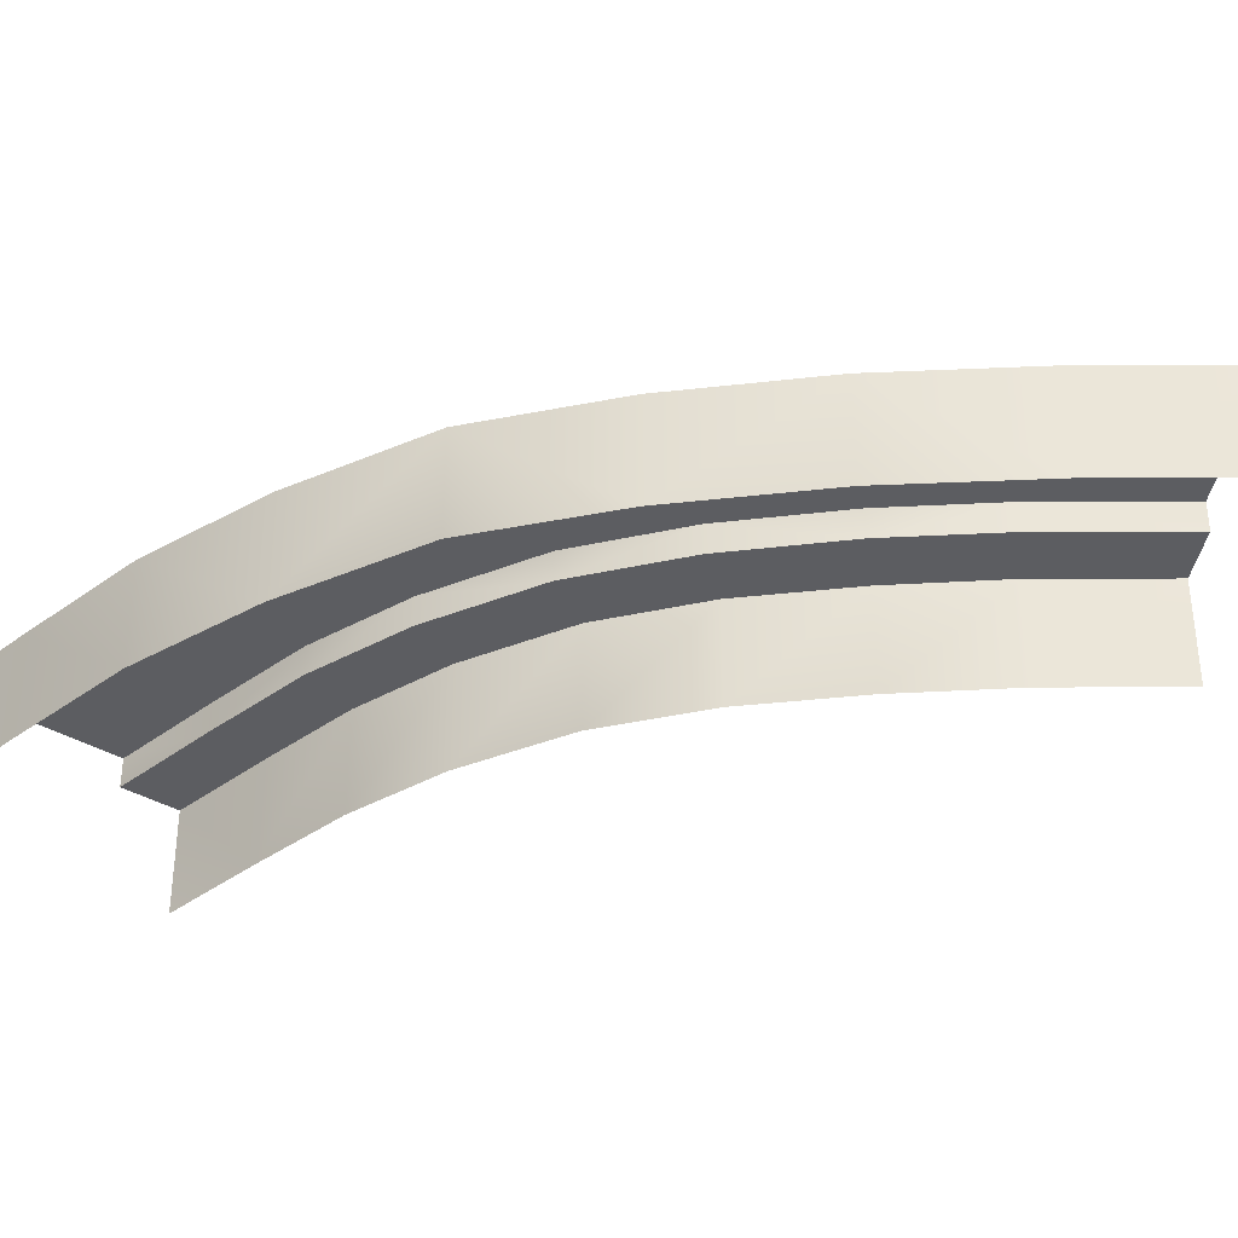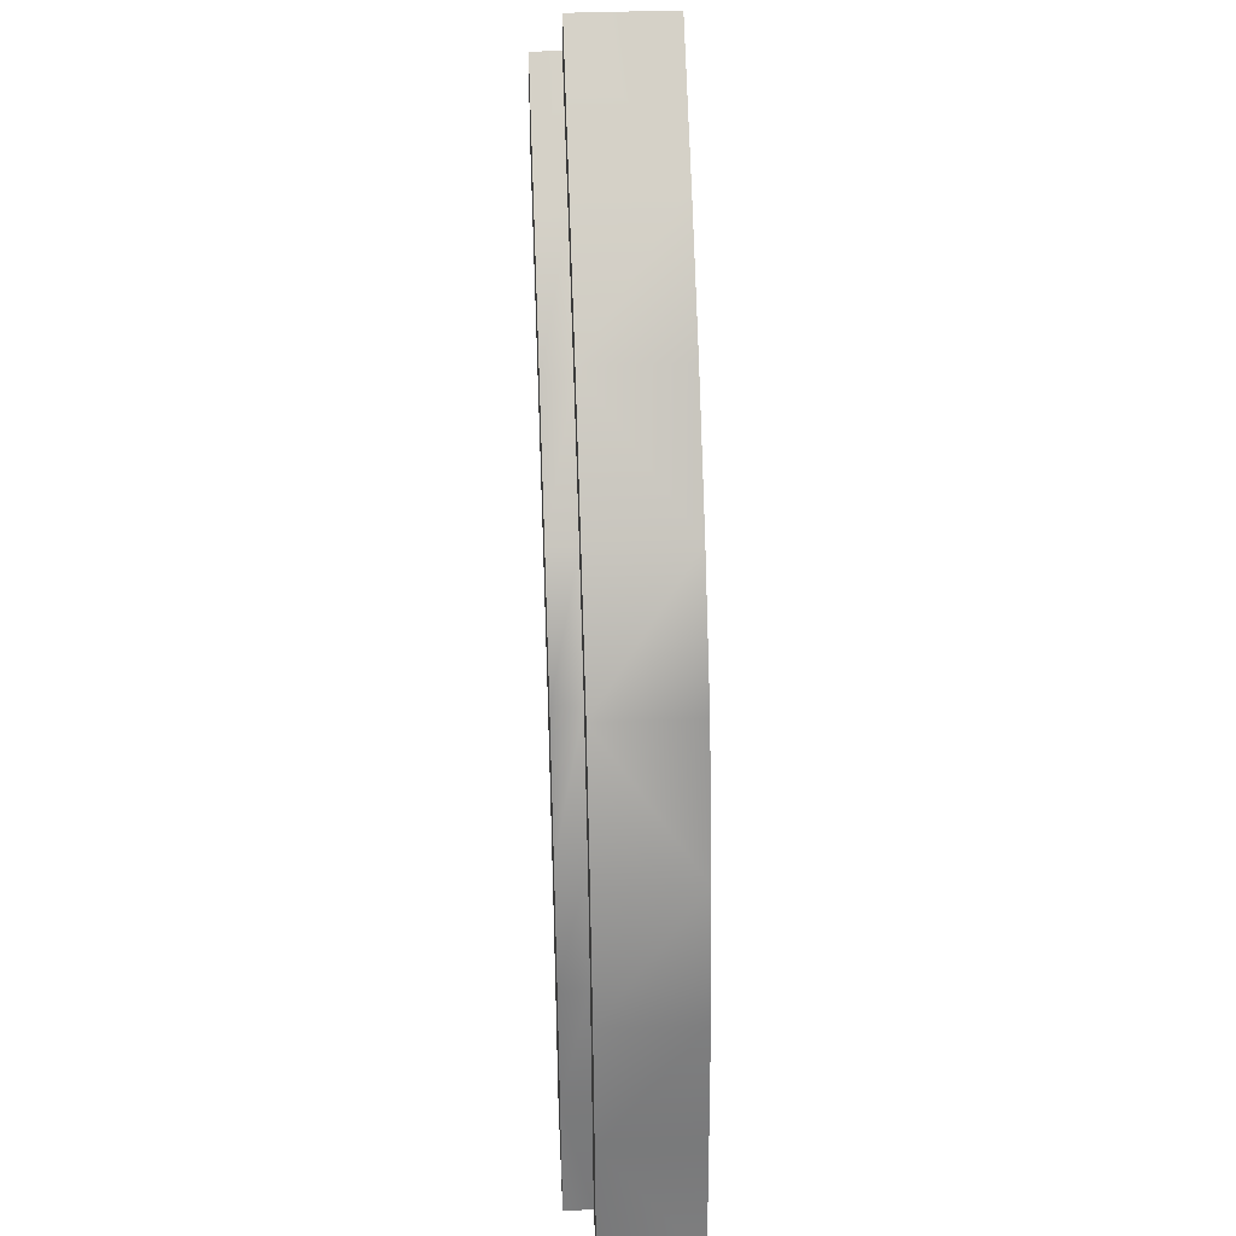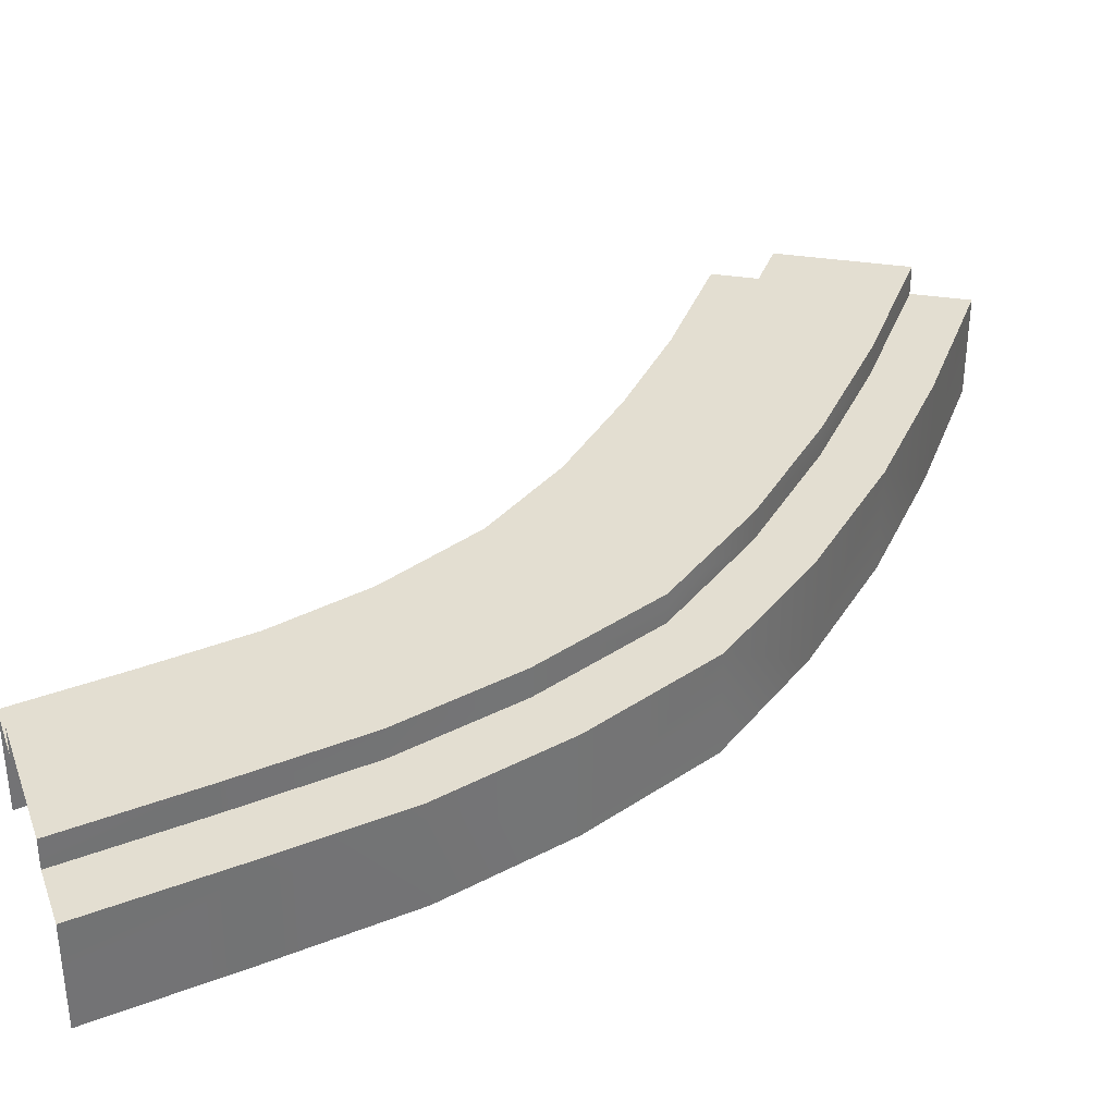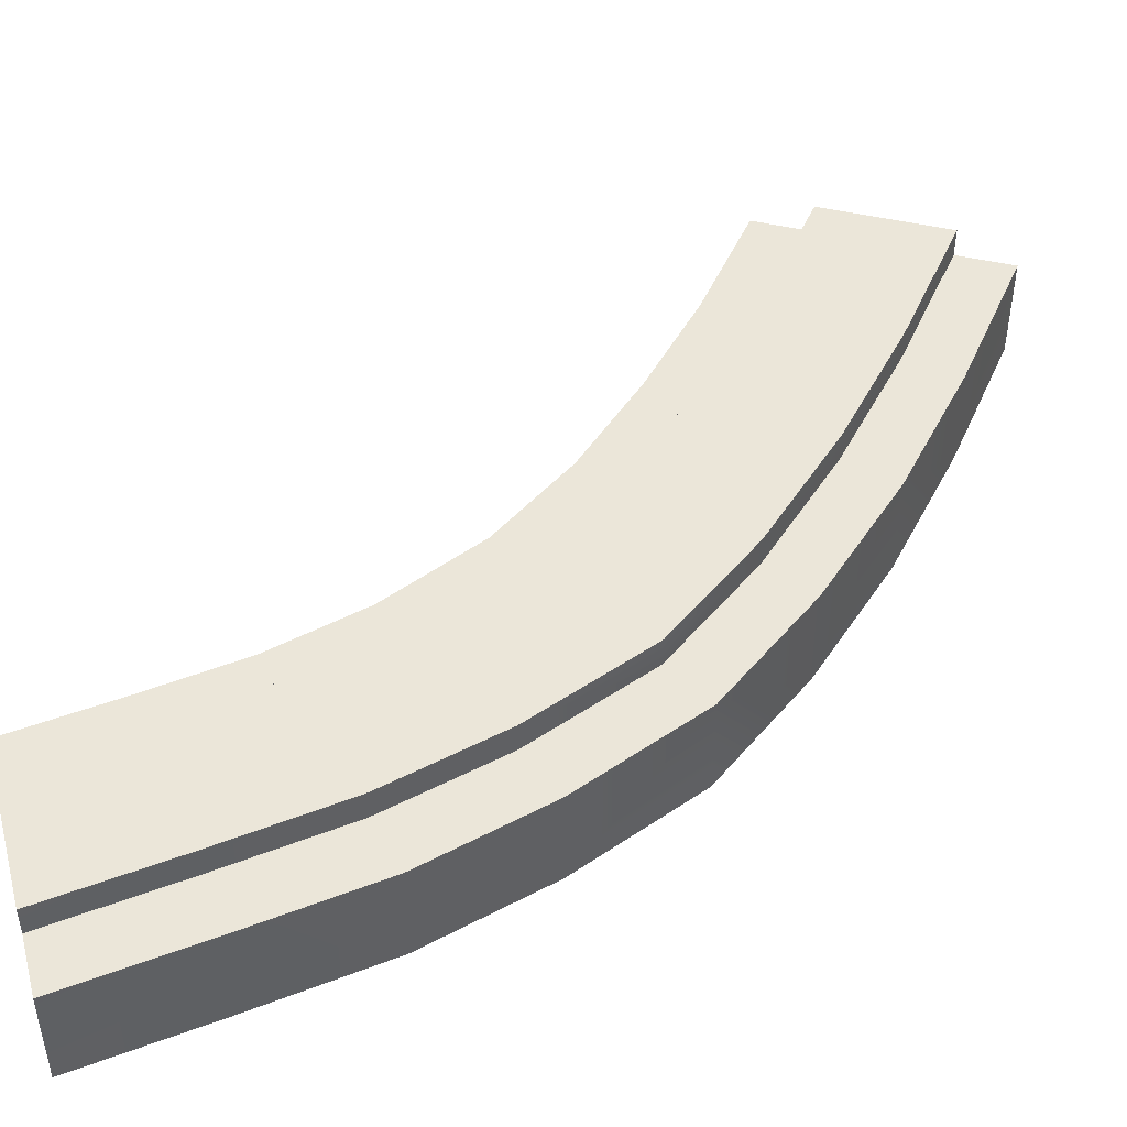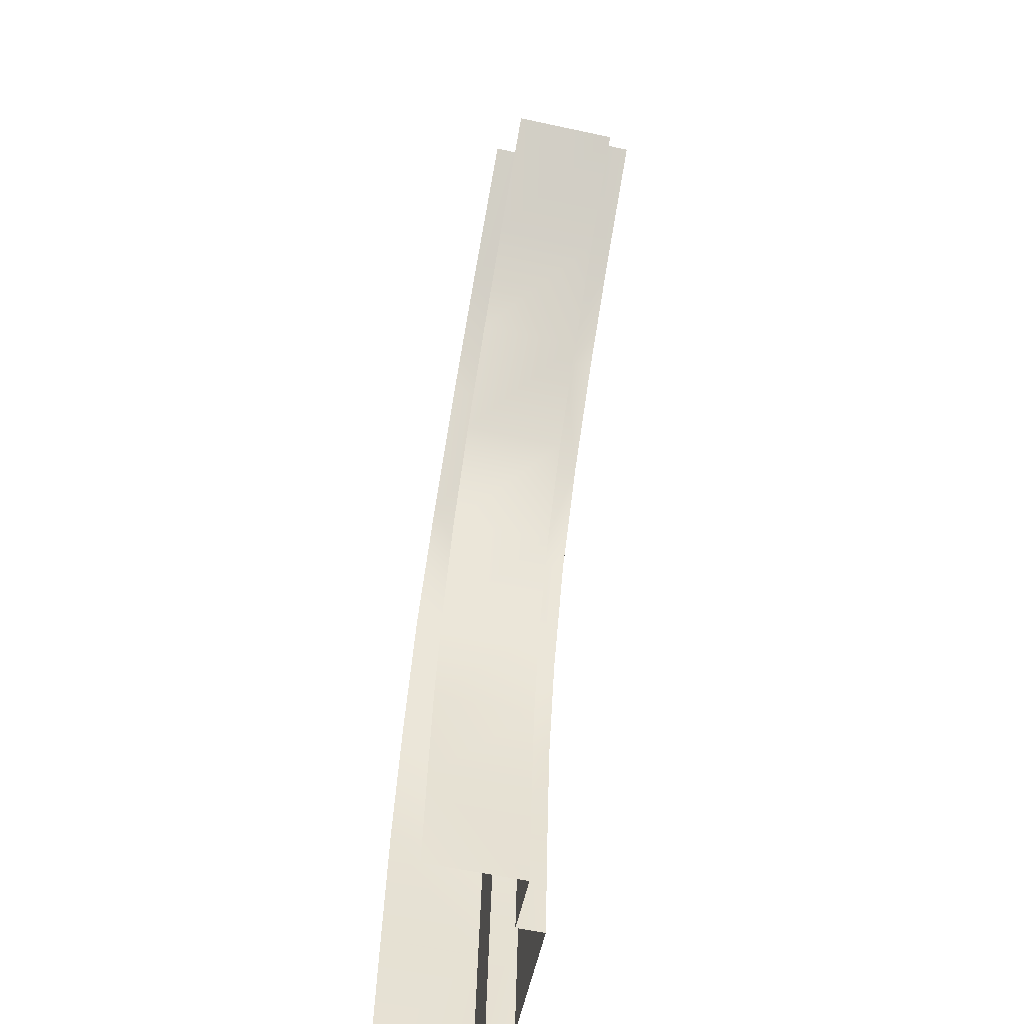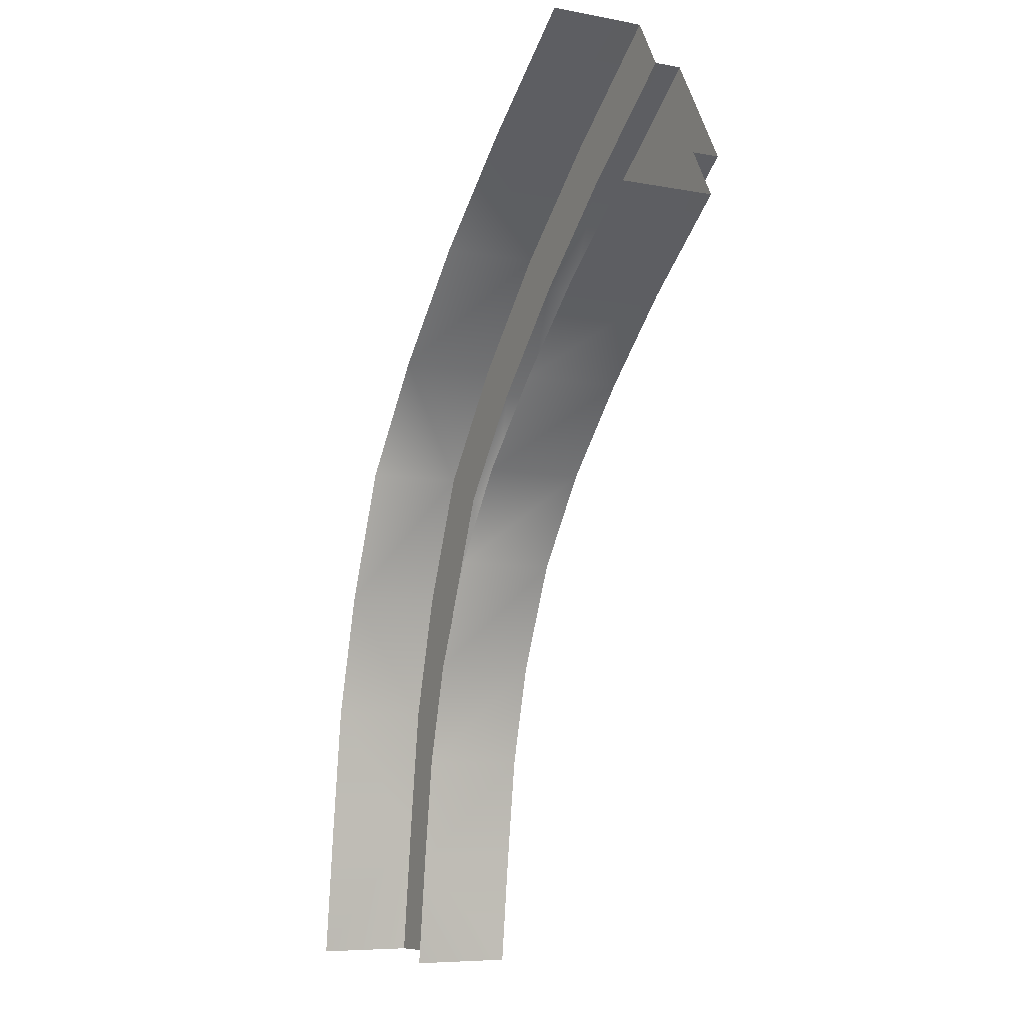
<metadata>
{"format":"obj","ext":"obj","renderer":"f3d","projection":"perspective","resolution":1024,"background":"white","views":[{"elev":-36.7,"azim":-38.9,"up":"+Y"},{"elev":39.5,"azim":-92.8,"up":"+Z"},{"elev":36.1,"azim":-109.6,"up":"+Y"},{"elev":46.8,"azim":-106.0,"up":"+Y"},{"elev":-57.8,"azim":77.3,"up":"+Z"},{"elev":-7.4,"azim":61.3,"up":"+Z"}]}
</metadata>
<code>
g Path_120
v -0.1854 0.06471 -0.7741
v -0.1531 0.06471 -0.5317
v -0.1531 -0.1139 -0.5317
v -0.1854 -0.1139 -0.7741
v -0.09058 -0.1139 -0.298
v -0.09058 0.06471 -0.298
v 0.006956 0.06471 -0.05377
v 0.006956 -0.1139 -0.05377
v 0.157 -0.1139 0.1491
v 0.157 0.06471 0.1491
v 0.3334 0.06471 0.3412
v 0.3334 -0.1139 0.3412
v 0.5254 -0.1139 0.5151
v 0.5254 0.06471 0.5151
v 0.7428 0.06471 0.691
v 0.7428 -0.1139 0.691
v -0.2149 -0.1139 -1.021
v -0.2149 0.06471 -1.021
v 0.1411 0.1157 -0.812
v 0.1679 0.1157 -0.6125
v -0.05226 0.1157 -0.5559
v -0.08376 0.1157 -0.7854
v 0.004488 0.1157 -0.3348
v 0.22 0.1157 -0.4216
v 0.09627 0.1157 -0.1034
v 0.307 0.1157 -0.2201
v 0.2386 0.1157 0.08794
v 0.4261 0.1157 -0.04892
v 0.4072 0.1157 0.2684
v 0.5715 0.1157 0.1115
v 0.5886 0.1157 0.4348
v 0.7296 0.1157 0.2578
v 0.7954 0.1157 0.603
v 0.9131 0.1157 0.4059
v -0.1123 0.1157 -1.02
v 0.1172 0.1157 -1.016
v 0.2426 -0.1139 -0.8239
v 0.2683 -0.1139 -0.6379
v 0.2683 0.06471 -0.6379
v 0.2426 0.06471 -0.8239
v 0.315 0.06471 -0.4591
v 0.315 -0.1139 -0.4591
v 0.3967 0.06471 -0.2699
v 0.3967 -0.1139 -0.2699
v 0.5082 0.06471 -0.1097
v 0.5082 -0.1139 -0.1097
v 0.6461 0.06471 0.03966
v 0.6461 -0.1139 0.03966
v 0.7932 0.06471 0.1779
v 0.7932 -0.1139 0.1779
v 0.9657 0.06471 0.318
v 0.9657 -0.1139 0.318
v 0.2198 0.06471 -1.015
v 0.2198 -0.1139 -1.015
v -0.08376 0.1157 -0.7854
v -0.05226 0.1157 -0.5559
v -0.05226 0.06471 -0.5559
v -0.08376 0.06471 -0.7854
v 0.004488 0.06471 -0.3348
v 0.004488 0.1157 -0.3348
v 0.09627 0.06471 -0.1034
v 0.09627 0.1157 -0.1034
v 0.2386 0.06471 0.08794
v 0.2386 0.1157 0.08794
v 0.4072 0.06471 0.2684
v 0.4072 0.1157 0.2684
v 0.5886 0.06471 0.4348
v 0.5886 0.1157 0.4348
v 0.7954 0.06471 0.603
v 0.7954 0.1157 0.603
v -0.1123 0.06471 -1.02
v -0.1123 0.1157 -1.02
v 0.1411 0.06471 -0.812
v 0.1679 0.06471 -0.6125
v 0.1679 0.1157 -0.6125
v 0.1411 0.1157 -0.812
v 0.22 0.1157 -0.4216
v 0.22 0.06471 -0.4216
v 0.307 0.06471 -0.2201
v 0.307 0.1157 -0.2201
v 0.4261 0.1157 -0.04892
v 0.4261 0.06471 -0.04892
v 0.5715 0.06471 0.1115
v 0.5715 0.1157 0.1115
v 0.7296 0.1157 0.2578
v 0.7296 0.06471 0.2578
v 0.9131 0.06471 0.4059
v 0.9131 0.1157 0.4059
v 0.1172 0.1157 -1.016
v 0.1172 0.06471 -1.016
v -0.05226 0.06471 -0.5559
v -0.1531 0.06471 -0.5317
v -0.1854 0.06471 -0.7741
v -0.08376 0.06471 -0.7854
v -0.09058 0.06471 -0.298
v 0.004488 0.06471 -0.3348
v 0.09627 0.06471 -0.1034
v 0.006956 0.06471 -0.05377
v 0.157 0.06471 0.1491
v 0.2386 0.06471 0.08794
v 0.4072 0.06471 0.2684
v 0.3334 0.06471 0.3412
v 0.5254 0.06471 0.5151
v 0.5886 0.06471 0.4348
v 0.7954 0.06471 0.603
v 0.7428 0.06471 0.691
v -0.1123 0.06471 -1.02
v -0.2149 0.06471 -1.021
v 0.2426 0.06471 -0.8239
v 0.2683 0.06471 -0.6379
v 0.1679 0.06471 -0.6125
v 0.1411 0.06471 -0.812
v 0.315 0.06471 -0.4591
v 0.22 0.06471 -0.4216
v 0.307 0.06471 -0.2201
v 0.3967 0.06471 -0.2699
v 0.5082 0.06471 -0.1097
v 0.4261 0.06471 -0.04892
v 0.5715 0.06471 0.1115
v 0.6461 0.06471 0.03966
v 0.7932 0.06471 0.1779
v 0.7296 0.06471 0.2578
v 0.9131 0.06471 0.4059
v 0.9657 0.06471 0.318
v 0.1172 0.06471 -1.016
v 0.2198 0.06471 -1.015
g Path_120_0
f -124 -125 -126
f -123 -124 -126
f -125 -124 -122
f -121 -125 -122
f -121 -122 -120
f -122 -119 -120
f -120 -119 -118
f -117 -120 -118
f -117 -118 -116
f -118 -115 -116
f -116 -115 -114
f -113 -116 -114
f -113 -114 -112
f -114 -111 -112
f -123 -126 -110
f -126 -109 -110
f -106 -107 -108
f -105 -106 -108
f -106 -104 -107
f -104 -103 -107
f -104 -102 -103
f -102 -101 -103
f -102 -100 -101
f -100 -99 -101
f -100 -98 -99
f -98 -97 -99
f -98 -96 -97
f -96 -95 -97
f -96 -94 -95
f -94 -93 -95
f -105 -108 -92
f -108 -91 -92
f -88 -89 -90
f -87 -88 -90
f -88 -86 -89
f -86 -85 -89
f -86 -84 -85
f -84 -83 -85
f -84 -82 -83
f -82 -81 -83
f -82 -80 -81
f -80 -79 -81
f -80 -78 -79
f -78 -77 -79
f -78 -76 -77
f -76 -75 -77
f -87 -90 -74
f -90 -73 -74
f -70 -71 -72
f -69 -70 -72
f -70 -68 -71
f -68 -67 -71
f -68 -66 -67
f -66 -65 -67
f -66 -64 -65
f -64 -63 -65
f -64 -62 -63
f -62 -61 -63
f -62 -60 -61
f -60 -59 -61
f -60 -58 -59
f -58 -57 -59
f -69 -72 -56
f -72 -55 -56
f -52 -53 -54
f -51 -52 -54
f -53 -52 -50
f -49 -53 -50
f -49 -50 -48
f -50 -47 -48
f -48 -47 -46
f -45 -48 -46
f -45 -46 -44
f -46 -43 -44
f -44 -43 -42
f -41 -44 -42
f -41 -42 -40
f -42 -39 -40
f -51 -54 -38
f -54 -37 -38
f -34 -35 -36
f -33 -34 -36
f -36 -35 -32
f -31 -36 -32
f -31 -32 -30
f -32 -29 -30
f -30 -29 -28
f -27 -30 -28
f -27 -28 -26
f -28 -25 -26
f -26 -25 -24
f -23 -26 -24
f -23 -24 -22
f -24 -21 -22
f -33 -20 -34
f -20 -19 -34
f -16 -17 -18
f -15 -16 -18
f -14 -17 -16
f -13 -14 -16
f -13 -12 -14
f -12 -11 -14
f -10 -11 -12
f -9 -10 -12
f -9 -8 -10
f -8 -7 -10
f -6 -7 -8
f -5 -6 -8
f -5 -4 -6
f -4 -3 -6
f -15 -18 -2
f -18 -1 -2

</code>
